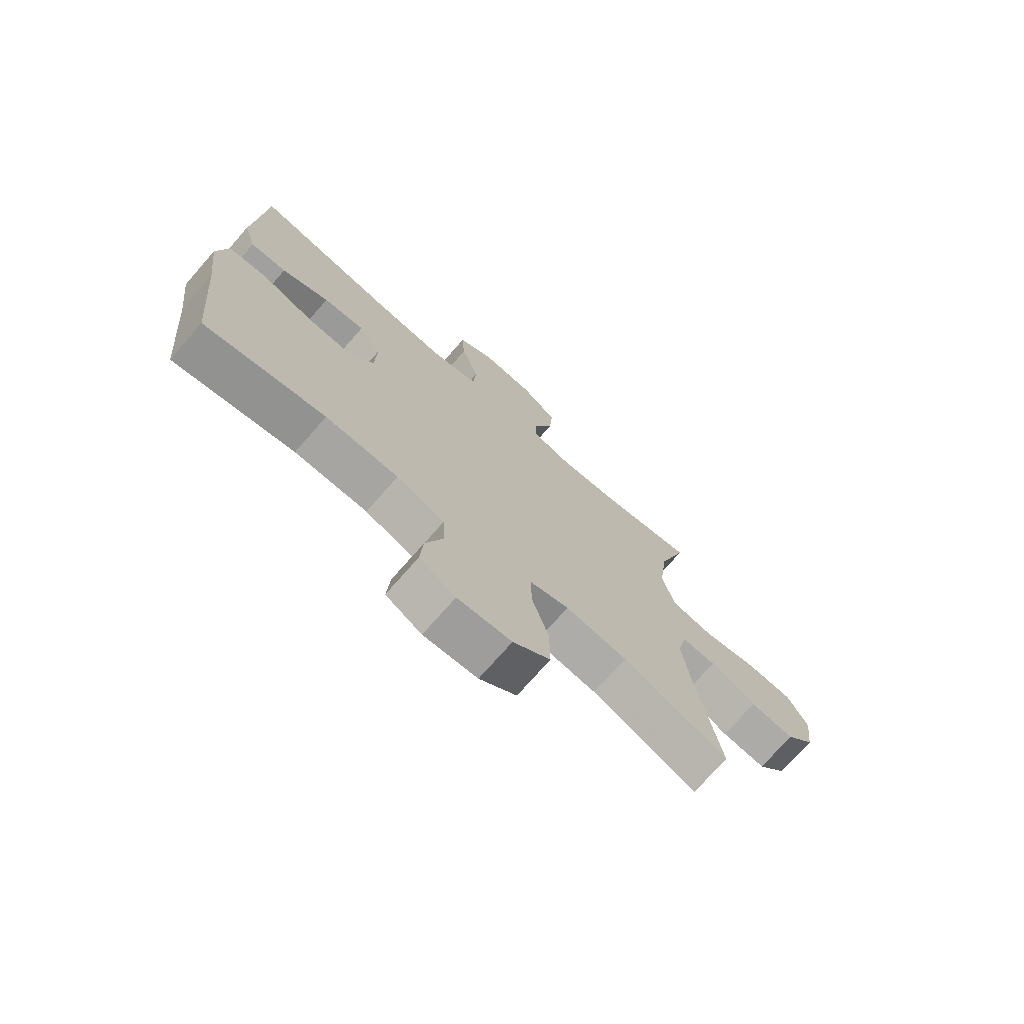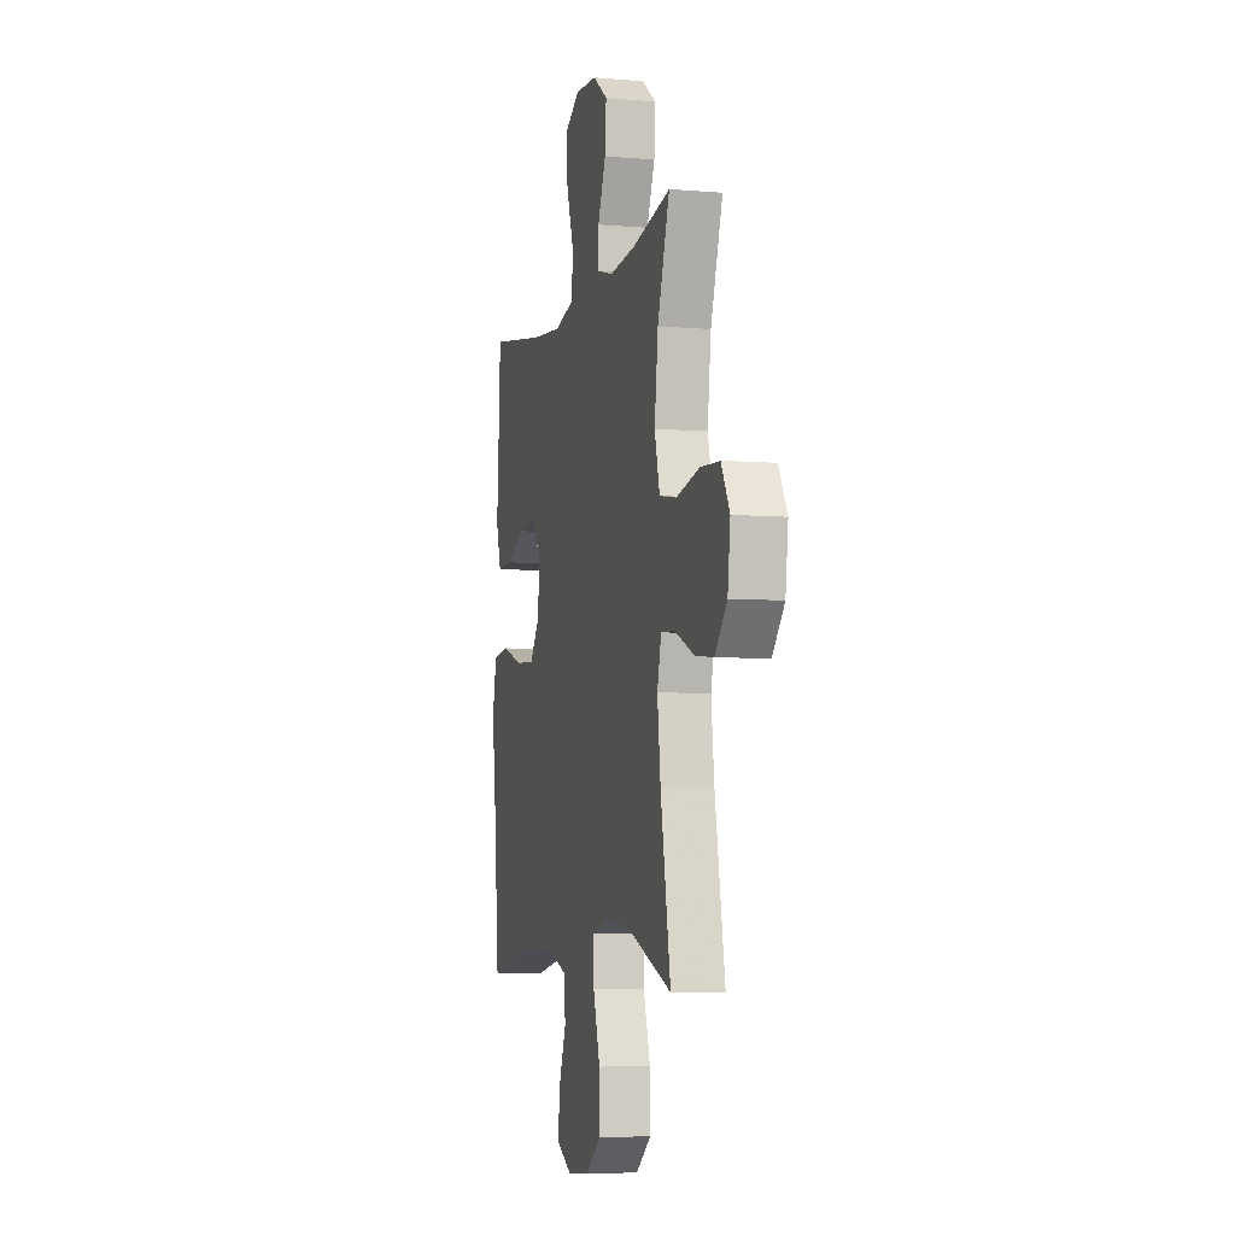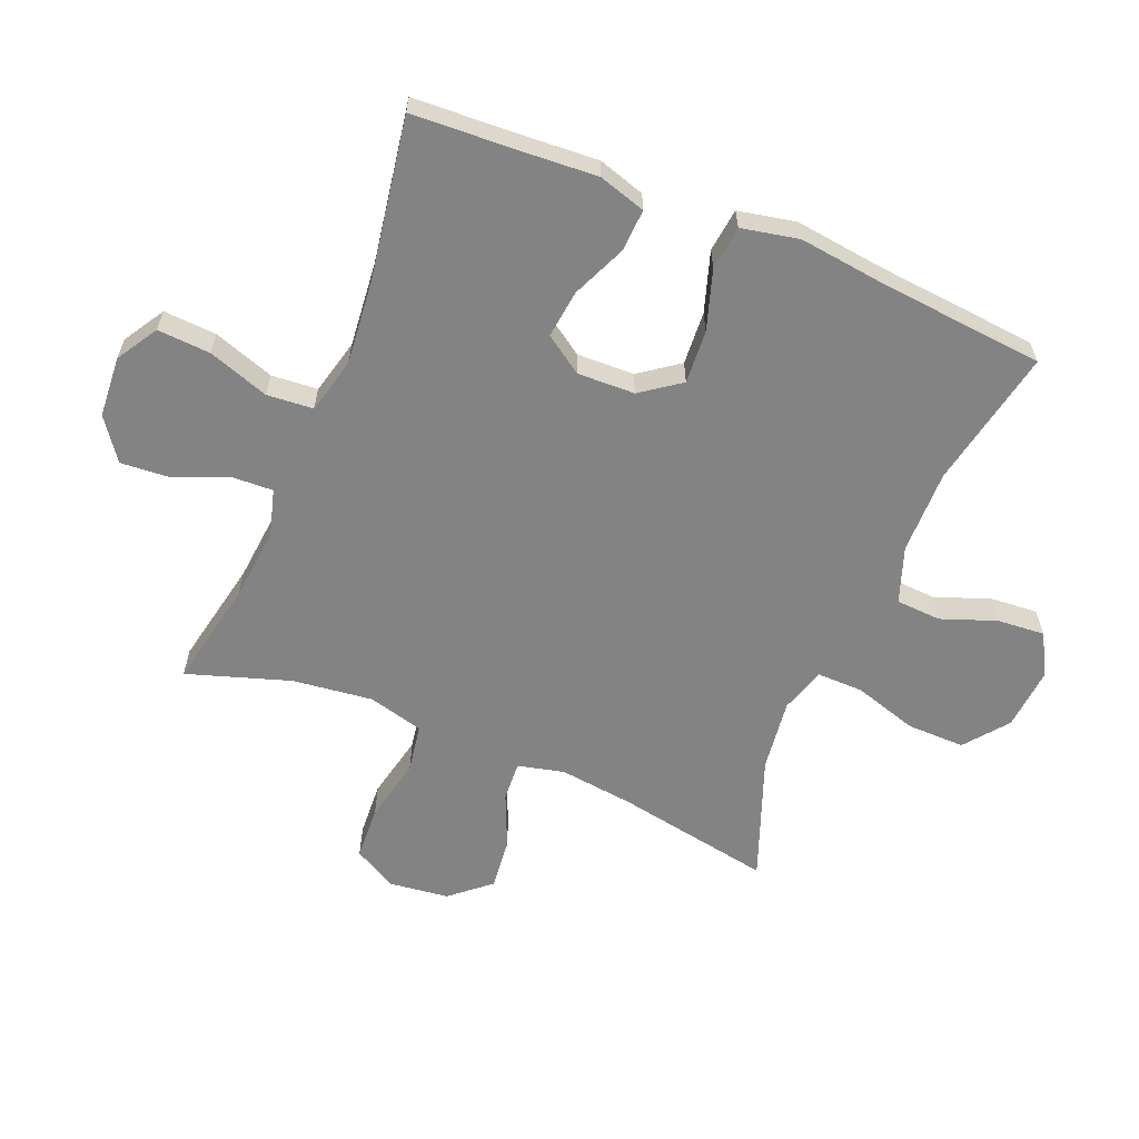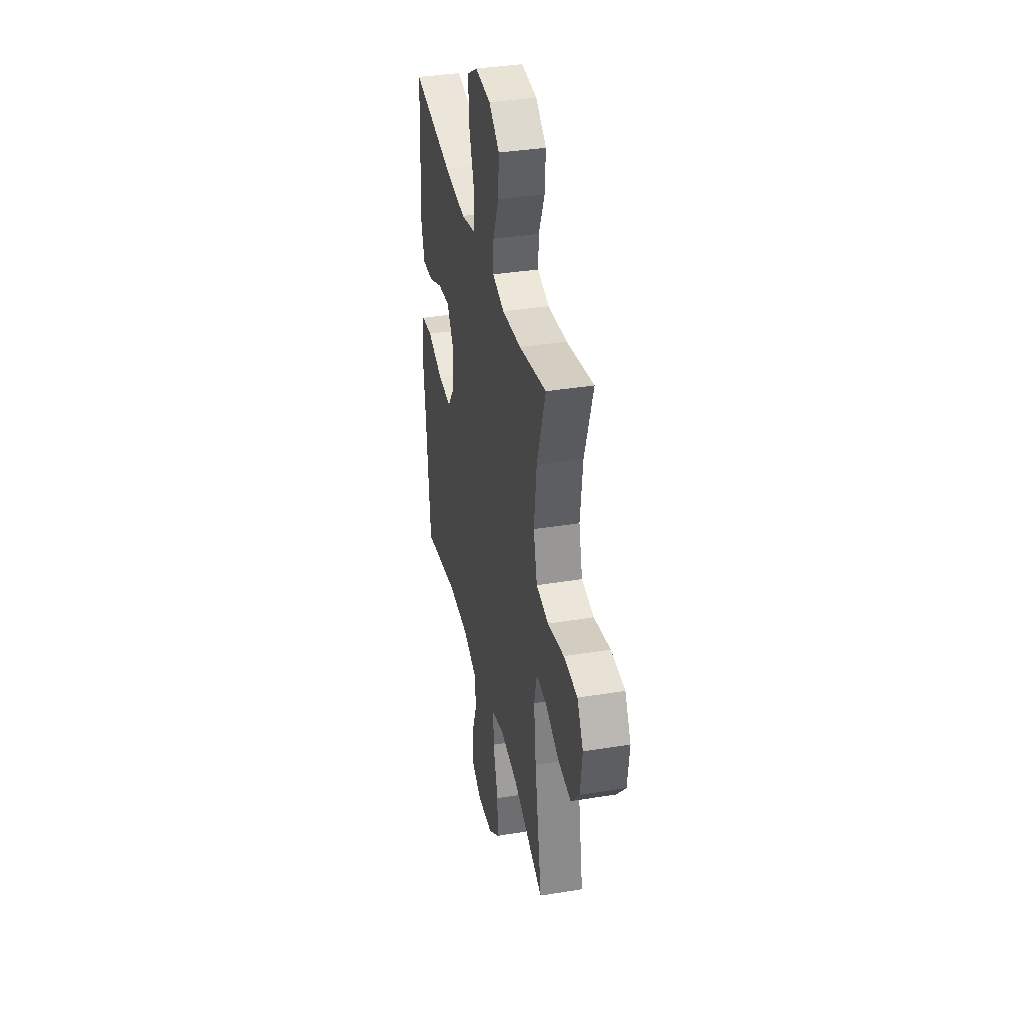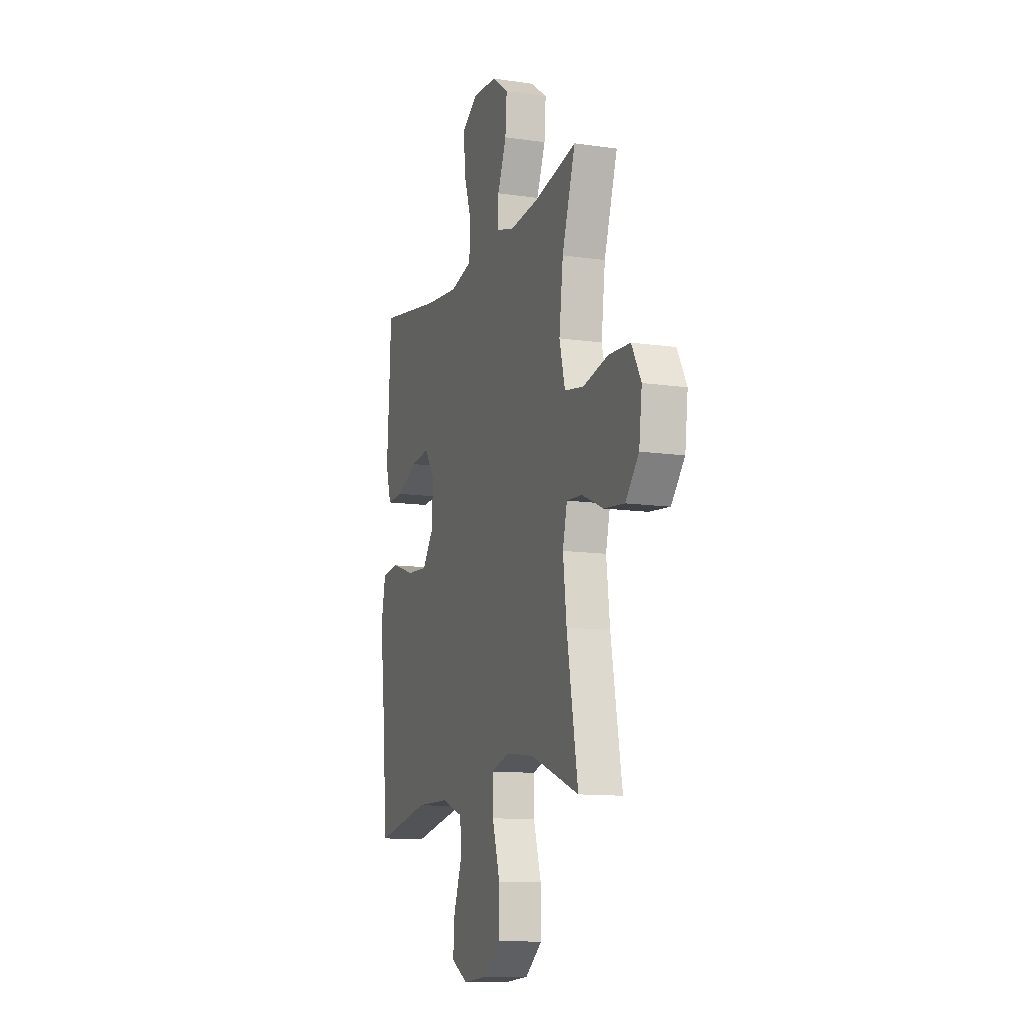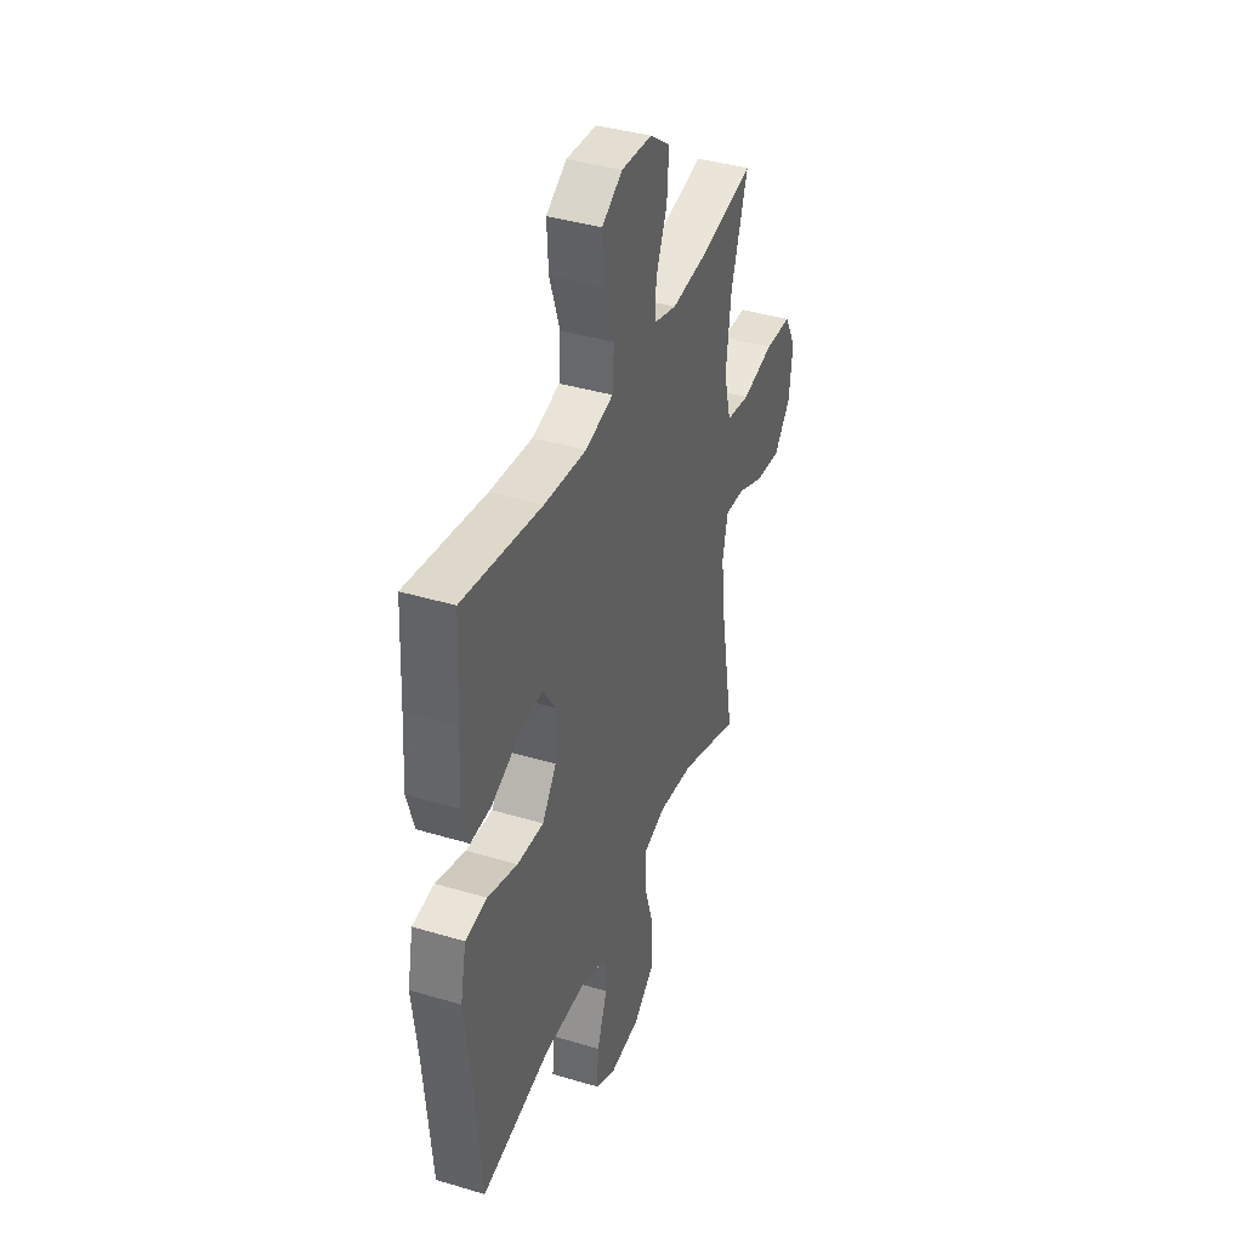
<metadata>
{"format":"obj","ext":"obj","renderer":"f3d","projection":"perspective","resolution":1024,"background":"white","views":[{"elev":-73.2,"azim":138.8,"up":"+Z"},{"elev":-5.8,"azim":-104.6,"up":"+Z"},{"elev":-61.1,"azim":67.5,"up":"+Y"},{"elev":36.7,"azim":-102.0,"up":"+Z"},{"elev":-11.8,"azim":-109.3,"up":"+Z"},{"elev":39.4,"azim":110.5,"up":"+Z"}]}
</metadata>
<code>
v -0.5 0.07 -0.5
v -0.455 0.07 -0.248
v -0.441 0.07 -0.129
v -0.459 0.07 -0.055
v -0.522 0.07 -0.059
v -0.609 0.07 -0.097
v -0.692 0.07 -0.106
v -0.746 0.07 -0.043
v -0.758 0.07 0.053
v -0.72 0.07 0.122
v -0.633 0.07 0.127
v -0.53 0.07 0.105
v -0.453 0.07 0.118
v -0.43 0.07 0.207
v -0.446 0.07 0.336
v -0.5 0.07 0.5
v -0.329 0.07 0.466
v -0.21 0.07 0.455
v -0.136 0.07 0.476
v -0.139 0.07 0.54
v -0.175 0.07 0.627
v -0.181 0.07 0.707
v -0.115 0.07 0.755
v -0.017 0.07 0.762
v 0.049 0.07 0.722
v 0.044 0.07 0.637
v 0.011 0.07 0.539
v 0.017 0.07 0.465
v 0.107 0.07 0.443
v 0.244 0.07 0.457
v 0.5 0.07 0.5
v 0.509 0.07 0.331
v 0.517 0.07 0.21
v 0.494 0.07 0.134
v 0.427 0.07 0.137
v 0.339 0.07 0.175
v 0.262 0.07 0.184
v 0.221 0.07 0.123
v 0.224 0.07 0.031
v 0.27 0.07 -0.032
v 0.356 0.07 -0.026
v 0.452 0.07 0.005
v 0.522 0.07 -0.003
v 0.541 0.07 -0.095
v 0.524 0.07 -0.234
v 0.5 0.07 -0.5
v 0.277 0.07 -0.456
v 0.142 0.07 -0.458
v 0.053 0.07 -0.49
v 0.049 0.07 -0.562
v 0.082 0.07 -0.651
v 0.088 0.07 -0.727
v 0.021 0.07 -0.764
v -0.079 0.07 -0.756
v -0.148 0.07 -0.702
v -0.147 0.07 -0.609
v -0.116 0.07 -0.507
v -0.115 0.07 -0.432
v -0.188 0.07 -0.41
v -0.303 0.07 -0.425
v -0.5 0 -0.5
v -0.455 0 -0.248
v -0.441 0 -0.129
v -0.459 0 -0.055
v -0.522 0 -0.059
v -0.609 0 -0.097
v -0.692 0 -0.106
v -0.746 0 -0.043
v -0.758 0 0.053
v -0.72 0 0.122
v -0.633 0 0.127
v -0.53 0 0.105
v -0.453 0 0.118
v -0.43 0 0.207
v -0.446 0 0.336
v -0.5 0 0.5
v -0.329 0 0.466
v -0.21 0 0.455
v -0.136 0 0.476
v -0.139 0 0.54
v -0.175 0 0.627
v -0.181 0 0.707
v -0.115 0 0.755
v -0.017 0 0.762
v 0.049 0 0.722
v 0.044 0 0.637
v 0.011 0 0.539
v 0.017 0 0.465
v 0.107 0 0.443
v 0.244 0 0.457
v 0.5 0 0.5
v 0.509 0 0.331
v 0.517 0 0.21
v 0.494 0 0.134
v 0.427 0 0.137
v 0.339 0 0.175
v 0.262 0 0.184
v 0.221 0 0.123
v 0.224 0 0.031
v 0.27 0 -0.032
v 0.356 0 -0.026
v 0.452 0 0.005
v 0.522 0 -0.003
v 0.541 0 -0.095
v 0.524 0 -0.234
v 0.5 0 -0.5
v 0.277 0 -0.456
v 0.142 0 -0.458
v 0.053 0 -0.49
v 0.049 0 -0.562
v 0.082 0 -0.651
v 0.088 0 -0.727
v 0.021 0 -0.764
v -0.079 0 -0.756
v -0.148 0 -0.702
v -0.147 0 -0.609
v -0.116 0 -0.507
v -0.115 0 -0.432
v -0.188 0 -0.41
v -0.303 0 -0.425
f 54 55 56 57
f 54 57 58
f 53 54 58
f 50 51 52 53
f 49 50 53 58
f 48 49 58
f 47 48 58 59
f 45 46 47
f 44 45 47 59
f 41 42 43 44
f 40 41 44 59
f 33 34 35 36
f 32 33 36 37
f 30 31 32 37
f 29 30 37 38
f 24 25 26 27
f 24 27 28
f 23 24 28
f 20 21 22 23
f 19 20 23 28
f 18 19 28 29
f 15 16 17
f 14 15 17 18
f 13 14 18 29
f 9 10 11 12
f 9 12 13
f 8 9 13
f 5 6 7 8
f 4 5 8 13
f 3 4 13 29
f 60 1 2
f 39 40 59 60
f 29 38 39 60
f 2 3 29 60
f 117 116 115 114
f 118 117 114
f 118 114 113
f 113 112 111 110
f 118 113 110 109
f 118 109 108
f 119 118 108 107
f 107 106 105
f 119 107 105 104
f 104 103 102 101
f 119 104 101 100
f 96 95 94 93
f 97 96 93 92
f 97 92 91 90
f 98 97 90 89
f 87 86 85 84
f 88 87 84
f 88 84 83
f 83 82 81 80
f 88 83 80 79
f 89 88 79 78
f 77 76 75
f 78 77 75 74
f 89 78 74 73
f 72 71 70 69
f 73 72 69
f 73 69 68
f 68 67 66 65
f 73 68 65 64
f 89 73 64 63
f 62 61 120
f 120 119 100 99
f 120 99 98 89
f 120 89 63 62
f 1 61 62 2
f 2 62 63 3
f 3 63 64 4
f 4 64 65 5
f 5 65 66 6
f 6 66 67 7
f 7 67 68 8
f 8 68 69 9
f 9 69 70 10
f 10 70 71 11
f 11 71 72 12
f 12 72 73 13
f 13 73 74 14
f 14 74 75 15
f 15 75 76 16
f 16 76 77 17
f 17 77 78 18
f 18 78 79 19
f 19 79 80 20
f 20 80 81 21
f 21 81 82 22
f 22 82 83 23
f 23 83 84 24
f 24 84 85 25
f 25 85 86 26
f 26 86 87 27
f 27 87 88 28
f 28 88 89 29
f 29 89 90 30
f 30 90 91 31
f 31 91 92 32
f 32 92 93 33
f 33 93 94 34
f 34 94 95 35
f 35 95 96 36
f 36 96 97 37
f 37 97 98 38
f 38 98 99 39
f 39 99 100 40
f 40 100 101 41
f 41 101 102 42
f 42 102 103 43
f 43 103 104 44
f 44 104 105 45
f 45 105 106 46
f 46 106 107 47
f 47 107 108 48
f 48 108 109 49
f 49 109 110 50
f 50 110 111 51
f 51 111 112 52
f 52 112 113 53
f 53 113 114 54
f 54 114 115 55
f 55 115 116 56
f 56 116 117 57
f 57 117 118 58
f 58 118 119 59
f 59 119 120 60
f 60 120 61 1

</code>
